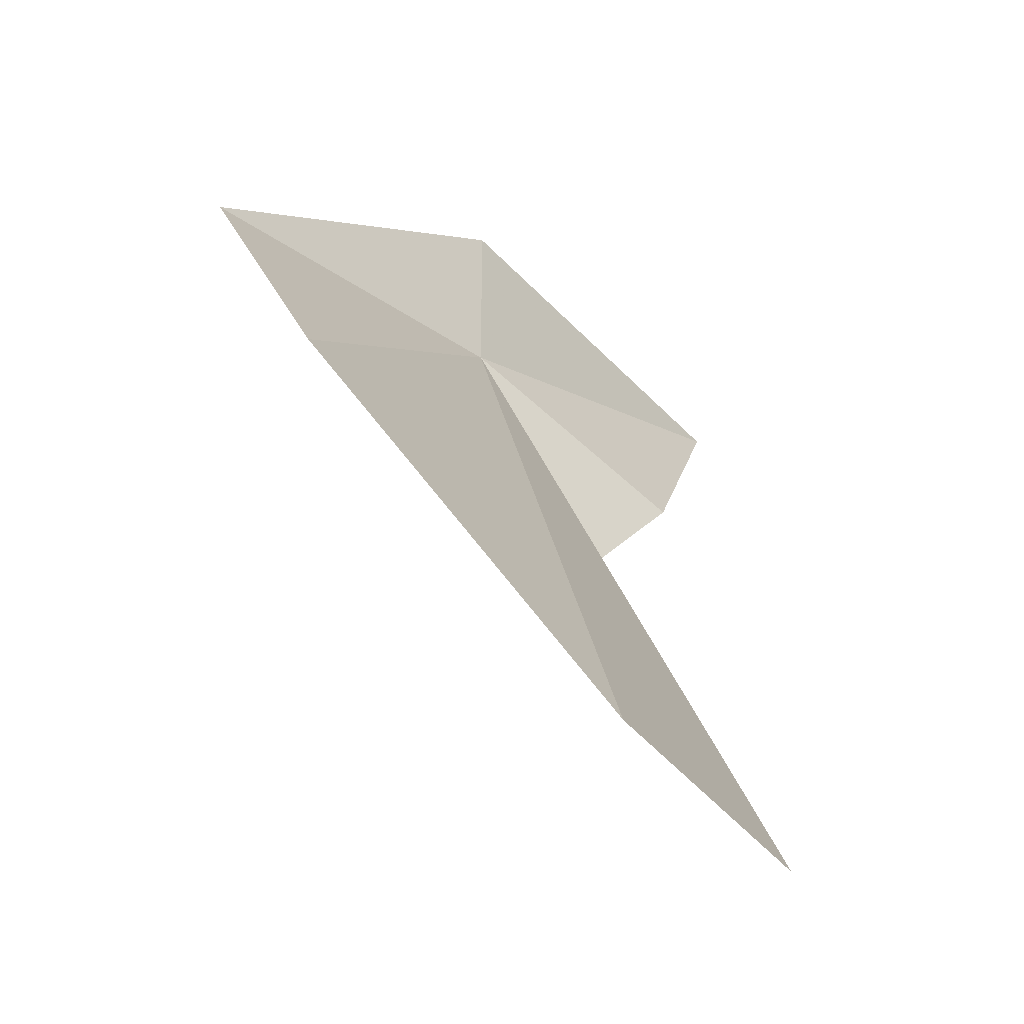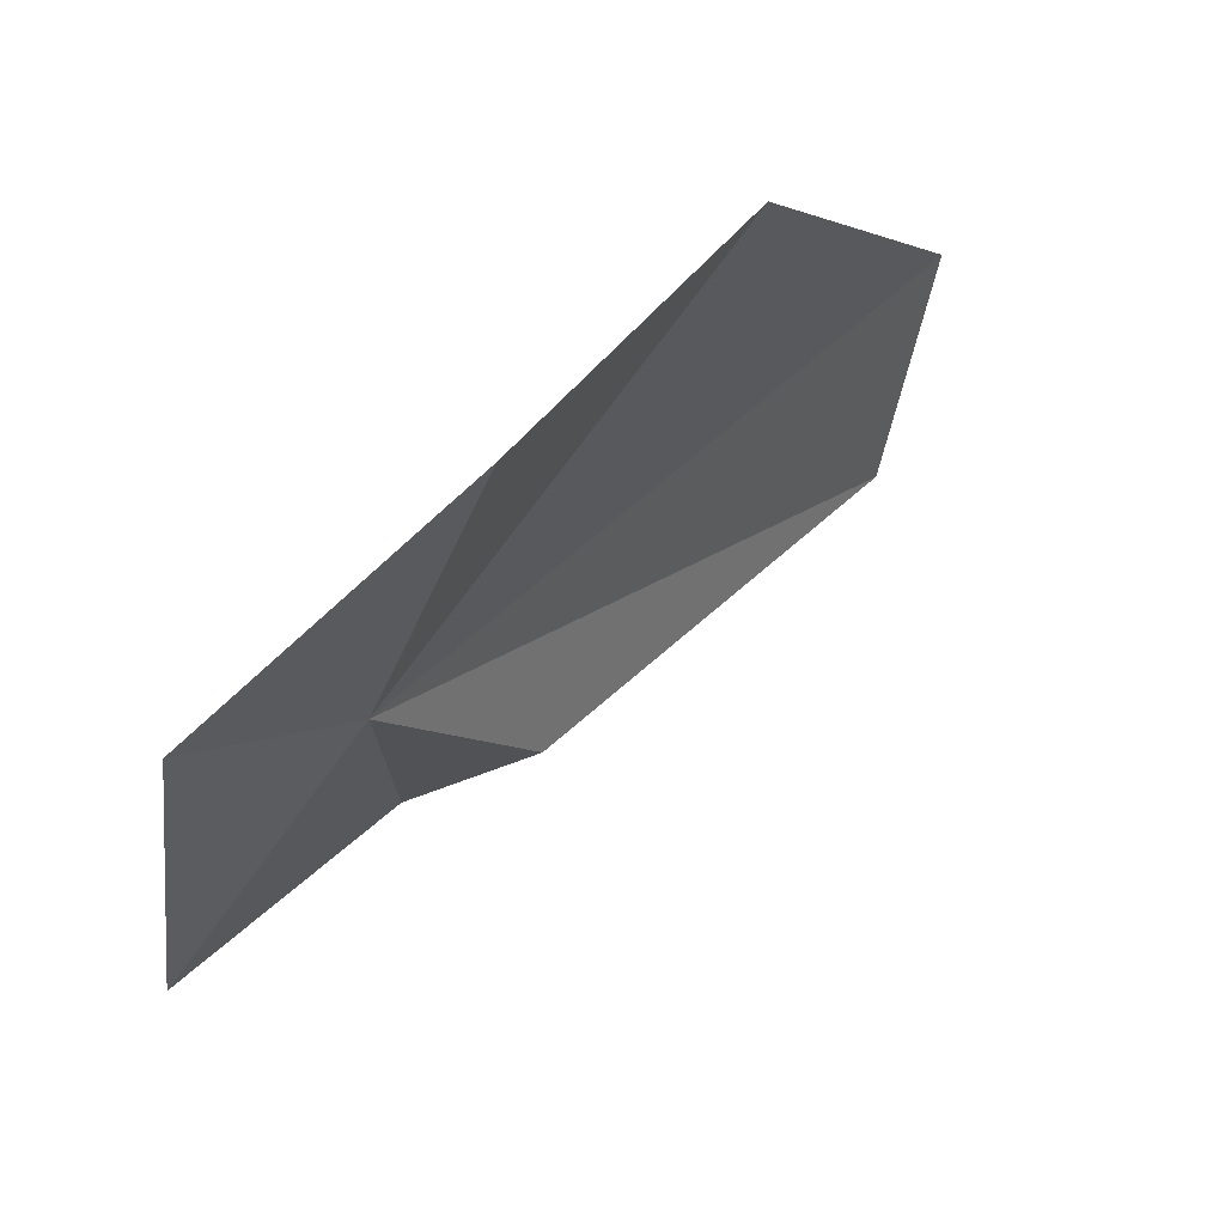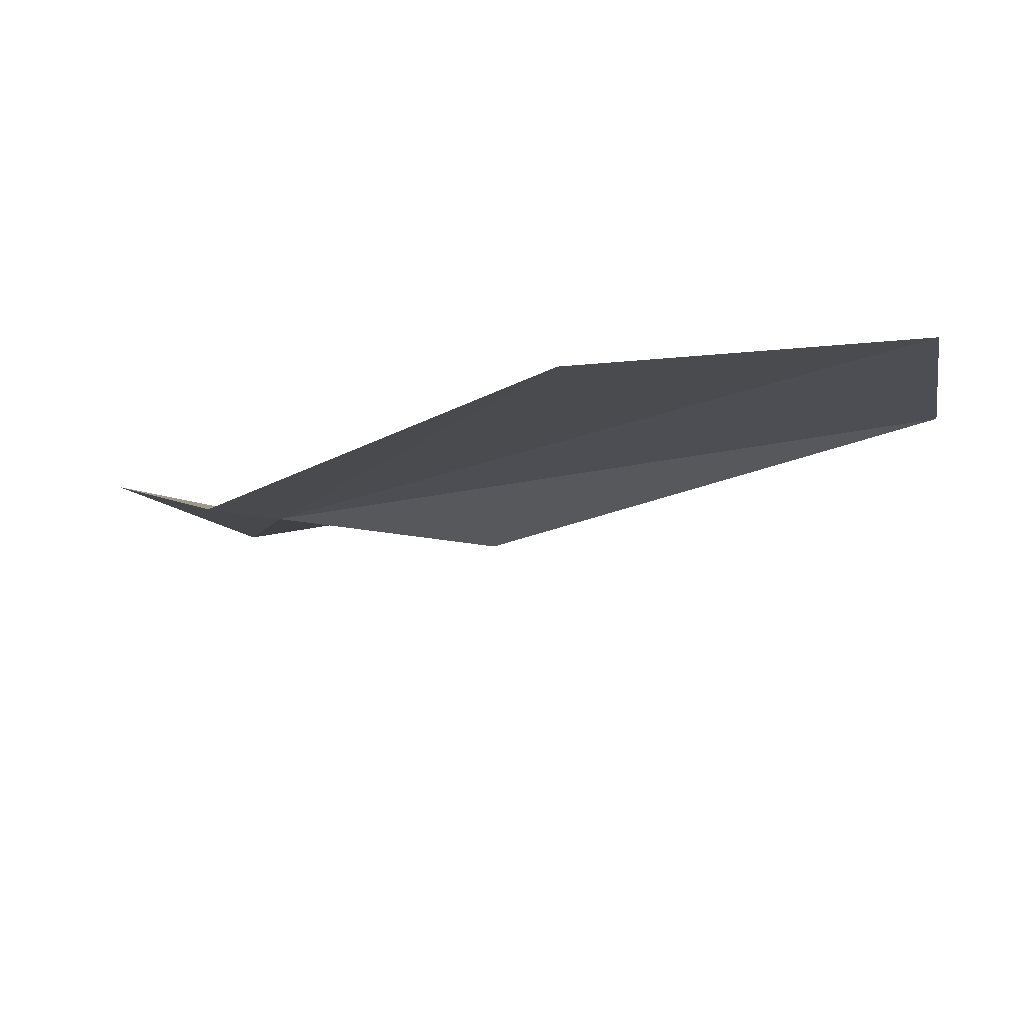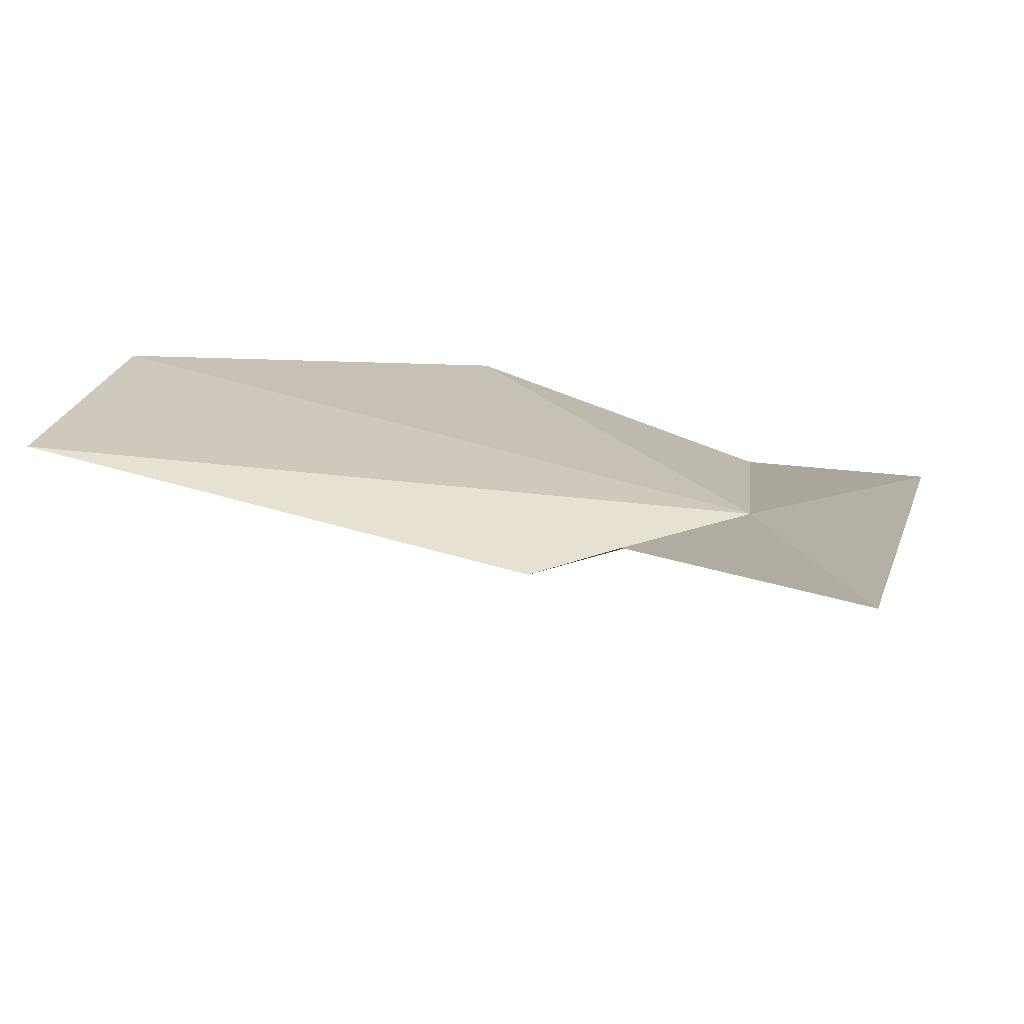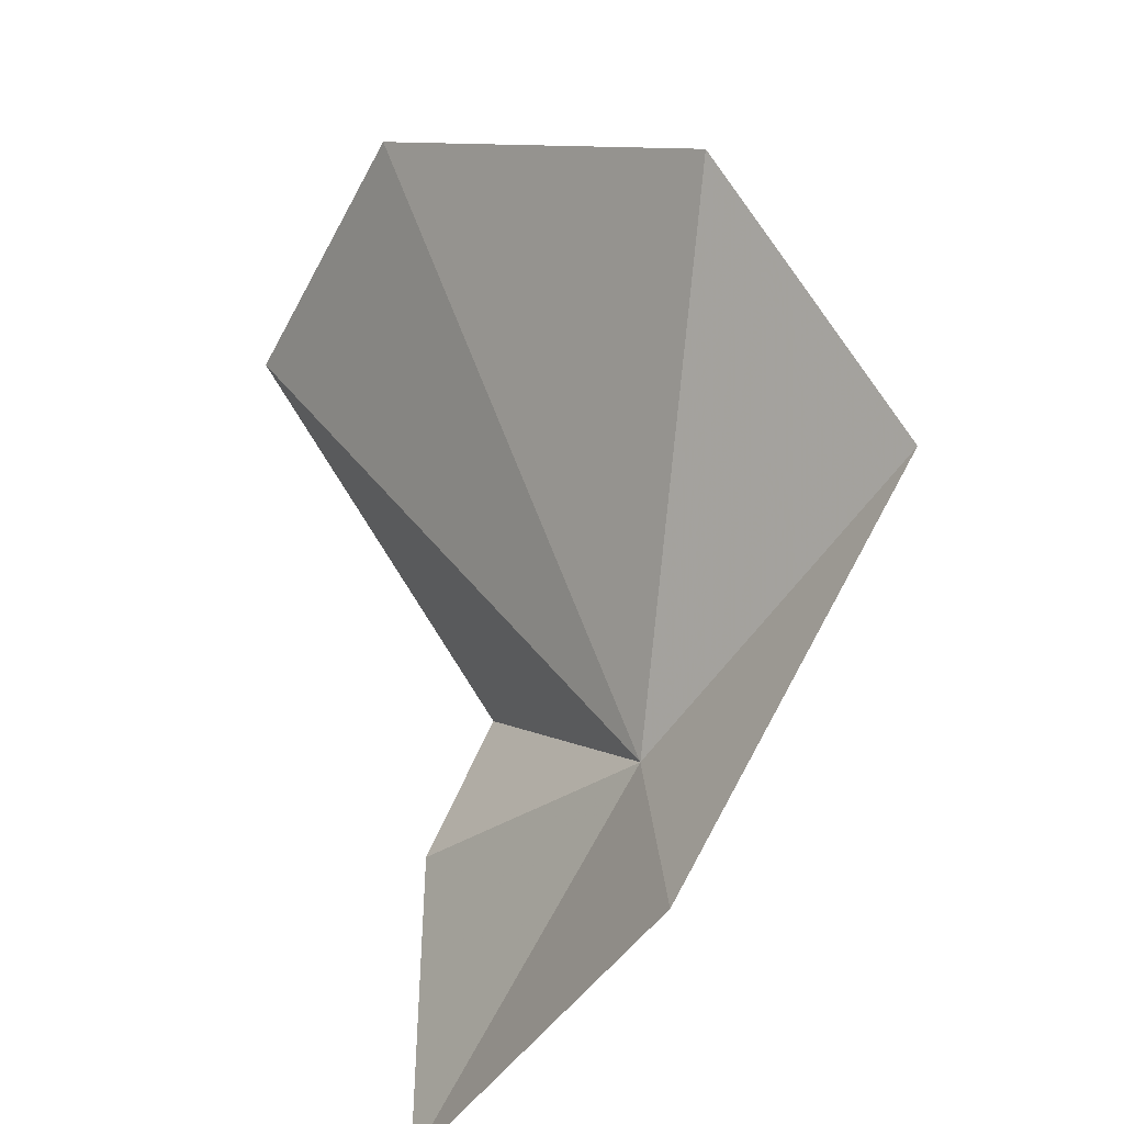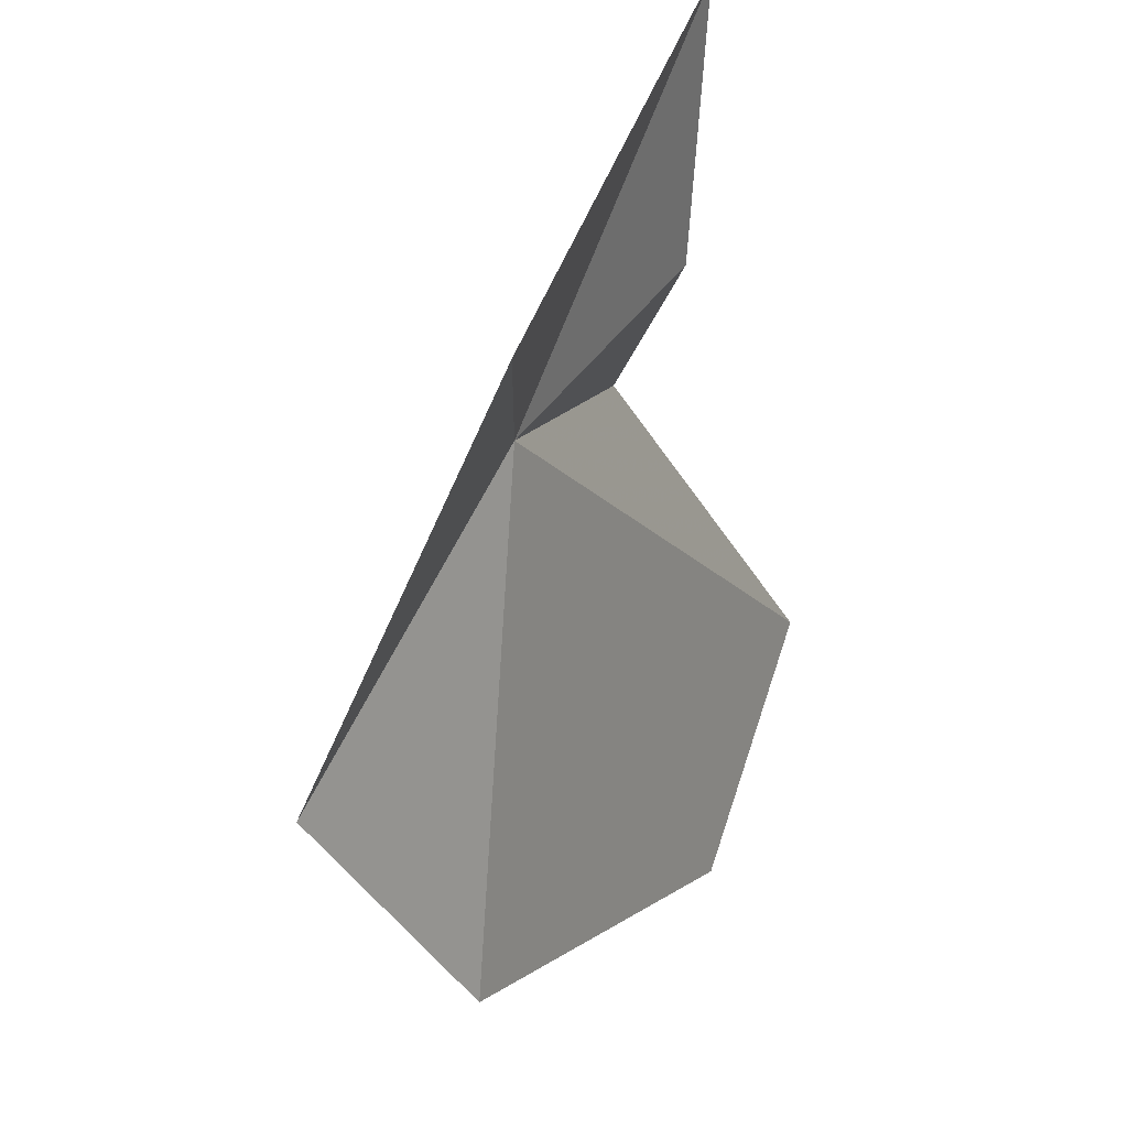
<metadata>
{"format":"obj","ext":"obj","renderer":"f3d","projection":"perspective","resolution":1024,"background":"white","views":[{"elev":-35.0,"azim":-172.2,"up":"+Z"},{"elev":26.1,"azim":65.1,"up":"+Y"},{"elev":52.7,"azim":102.8,"up":"+Y"},{"elev":-45.3,"azim":-74.0,"up":"+Y"},{"elev":41.0,"azim":-7.0,"up":"+Y"},{"elev":69.1,"azim":172.3,"up":"+Z"}]}
</metadata>
<code>
v -6.482 6.013 14.78
v -9.466 5.803 8.401
v -7.568 4.703 12.8
v -8.692 2.431 16.04
v -6.488 6.048 16.49
v -5.567 10.19 11.76
v -8.142 8.517 8.608
v -4.277 9.064 14.53
v -8.315 4.063 13.86
f 1 2 3
f 1 4 5
f 1 6 7
f 1 8 6
f 1 9 4
f 1 3 9
f 1 7 2
f 1 5 8

</code>
